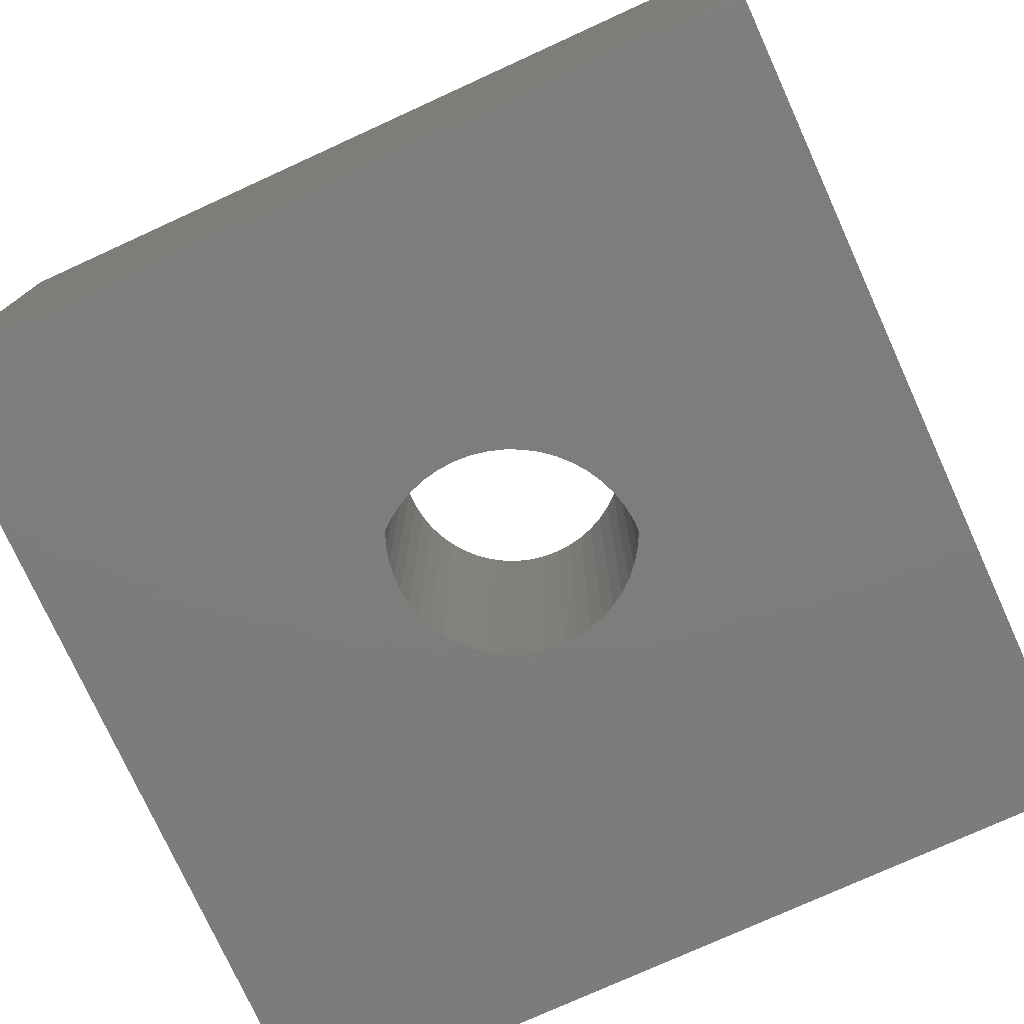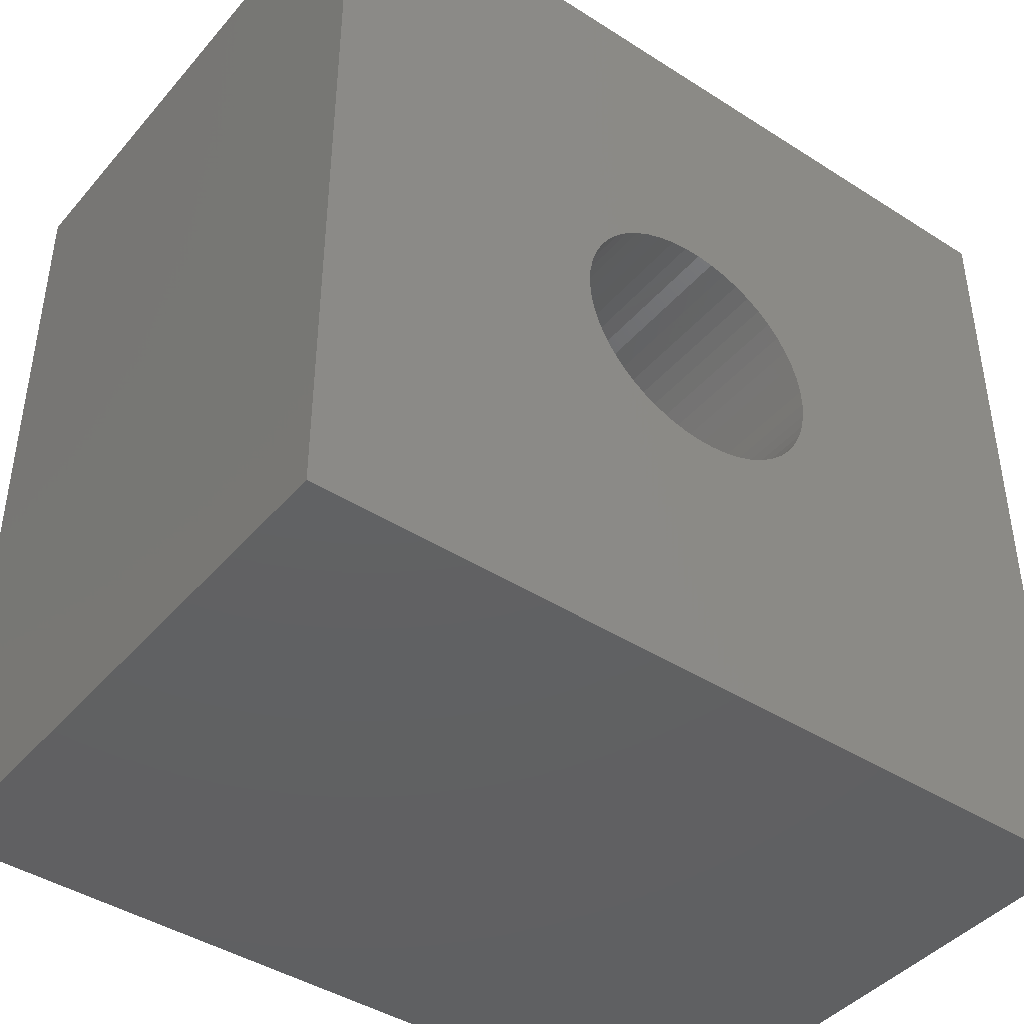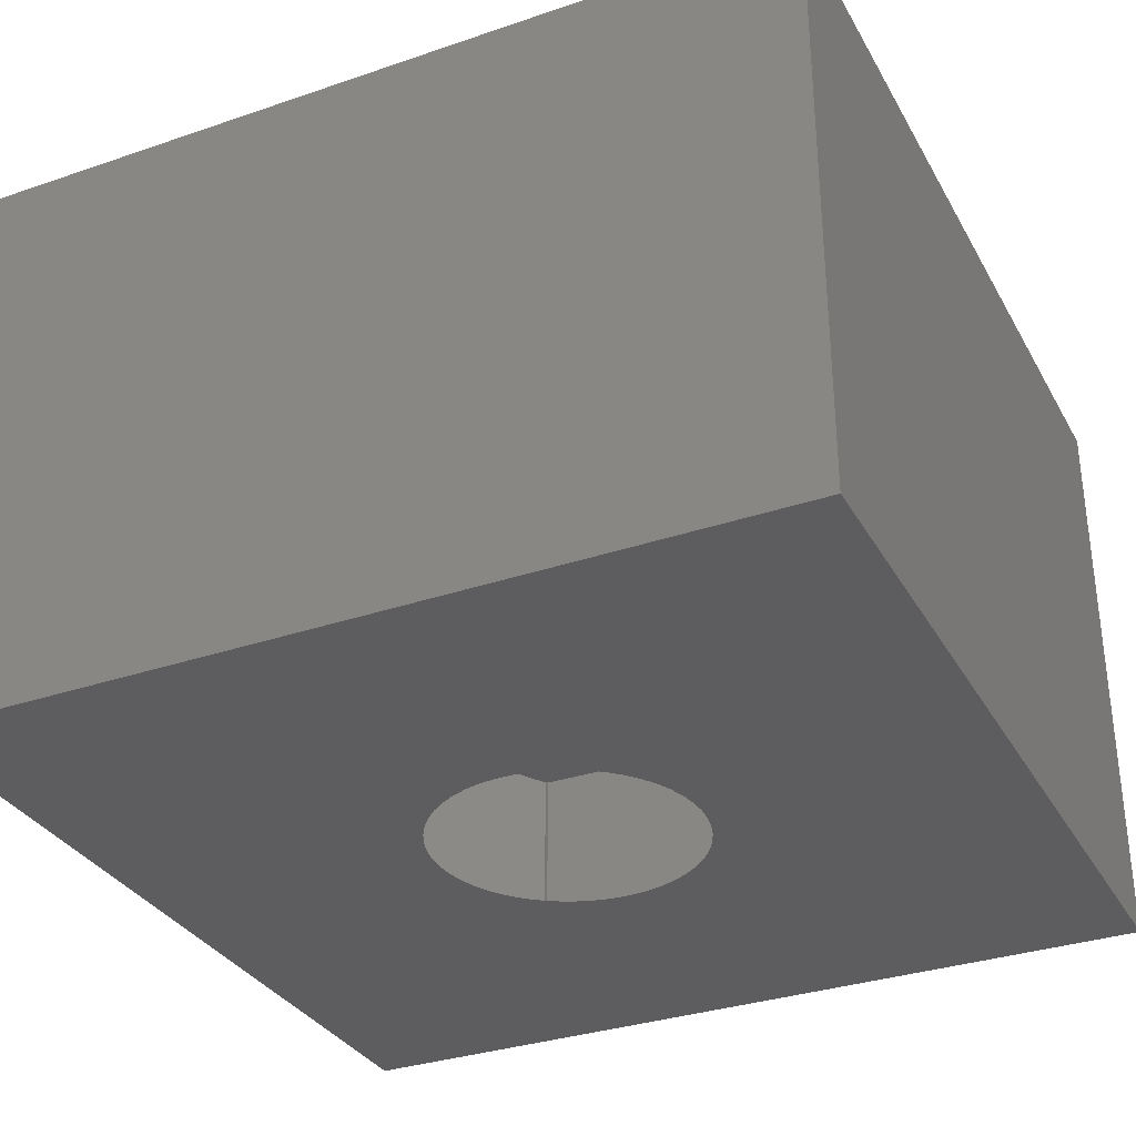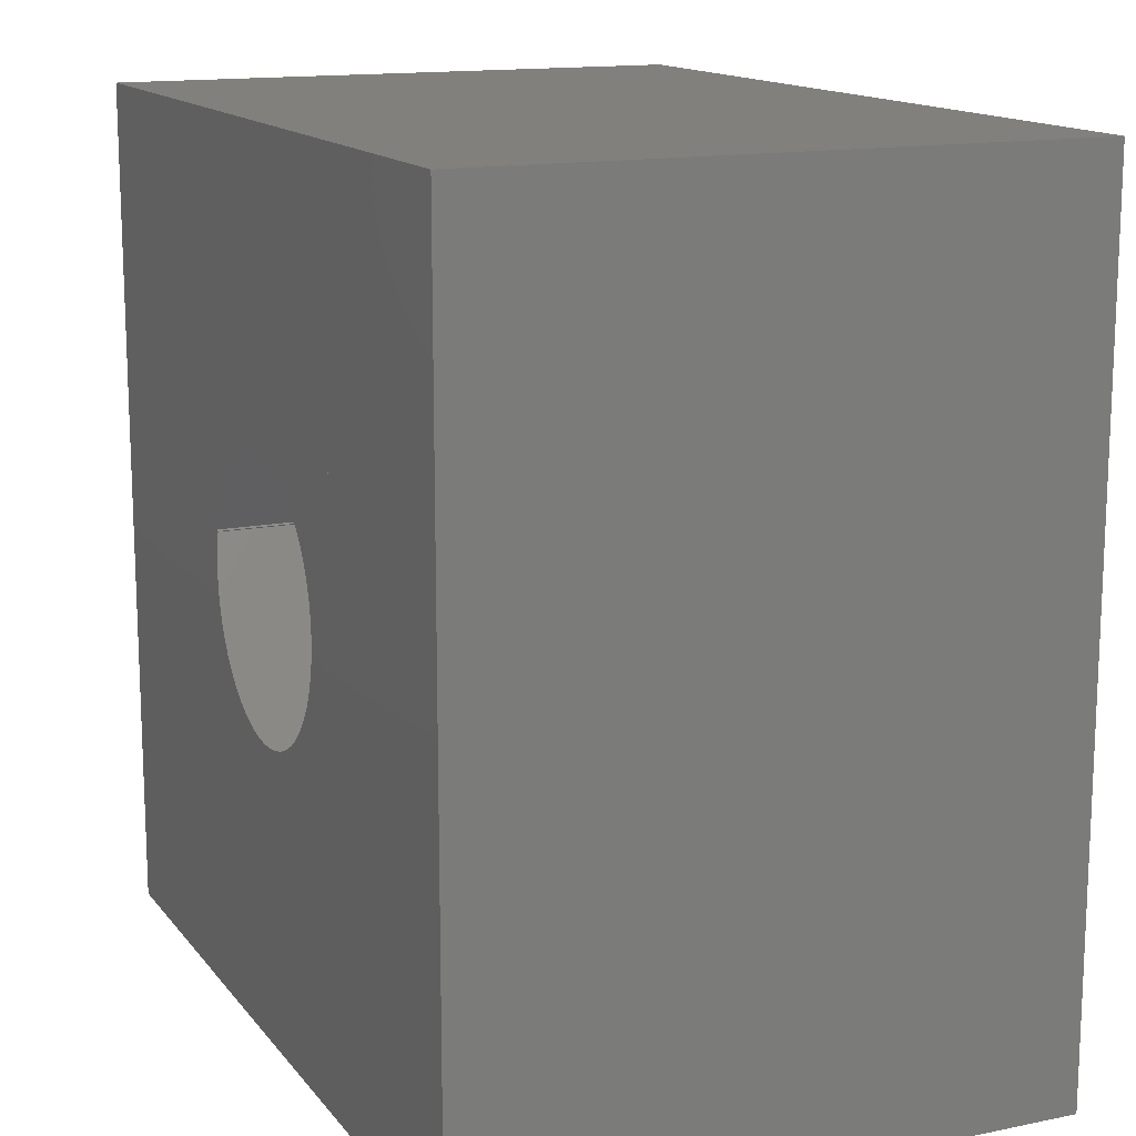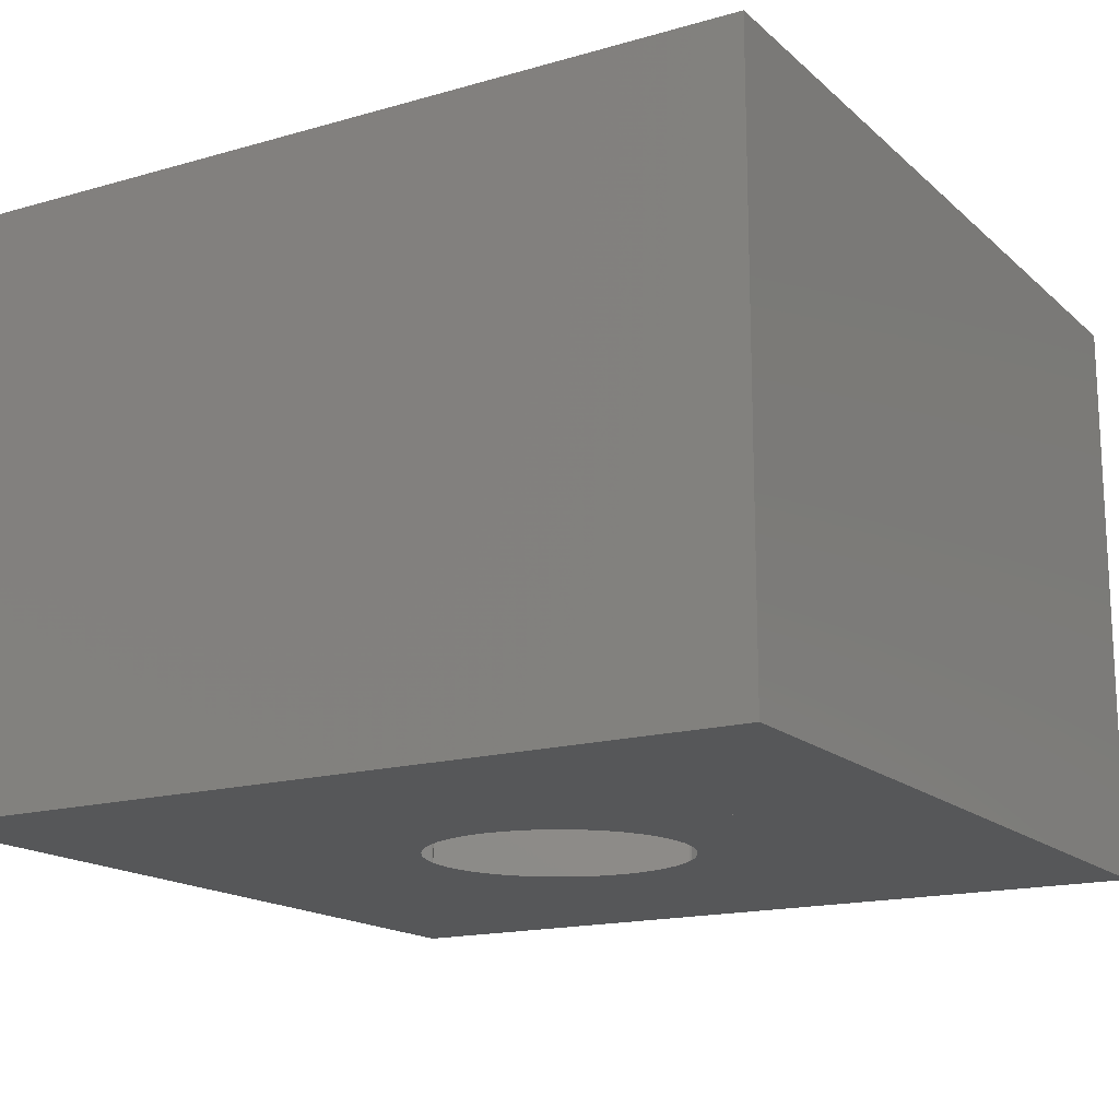
<metadata>
{"format":"stl","ext":"stl","renderer":"f3d","projection":"perspective","resolution":1024,"background":"white","views":[{"elev":-76.4,"azim":114.5,"up":"+Z"},{"elev":-42.9,"azim":-37.2,"up":"+Y"},{"elev":-32.7,"azim":-154.7,"up":"+Z"},{"elev":14.4,"azim":-114.1,"up":"+Y"},{"elev":-16.3,"azim":120.5,"up":"+Z"}]}
</metadata>
<code>
# stl→obj: 244 verts, 488 faces
v 8.225 5.014 1.907e-07
v 8.2 5 2.4
v 8.225 5.014 2.4
v 8.2 5 1.907e-07
v 3.4 2.229 1.907e-07
v 3.375 2.214 2.4
v 3.4 2.229 2.4
v 3.375 2.214 1.907e-07
v 6.38 4.241 2.4
v 8.225 4.986 2.4
v 6.625 2.214 2.4
v 6.464 5.58 2.4
v 6.464 4.42 2.4
v 6.274 4.074 2.4
v 6.6 2.229 2.4
v 6.563 5.197 2.4
v 6.575 5 2.4
v 3.437 4.803 2.4
v 1.8 5 2.4
v 3.425 5 2.4
v 3.4 7.771 2.4
v 3.375 7.786 2.4
v 1.775 4.986 2.4
v 1.775 5.014 2.4
v 5.295 3.453 2.4
v 6.6 2.2 2.4
v 6.526 5.392 2.4
v 6.563 4.803 2.4
v 6.526 4.608 2.4
v 6.148 3.922 2.4
v 6.004 3.786 2.4
v 5.844 3.67 2.4
v 5.671 3.575 2.4
v 5.487 3.502 2.4
v 5.099 3.428 2.4
v 4.901 3.428 2.4
v 3.4 2.2 2.4
v 4.705 3.453 2.4
v 4.513 3.502 2.4
v 3.62 4.241 2.4
v 3.536 4.42 2.4
v 3.726 4.074 2.4
v 3.852 3.922 2.4
v 3.996 3.786 2.4
v 4.156 3.67 2.4
v 4.329 3.575 2.4
v 6.38 5.759 2.4
v 6.625 7.786 2.4
v 6.274 5.926 2.4
v 6.6 7.771 2.4
v 6.148 6.078 2.4
v 6.004 6.214 2.4
v 5.844 6.33 2.4
v 5.671 6.425 2.4
v 5.487 6.498 2.4
v 5.295 6.547 2.4
v 6.6 7.8 2.4
v 5.099 6.572 2.4
v 4.901 6.572 2.4
v 3.4 7.8 2.4
v 4.705 6.547 2.4
v 4.513 6.498 2.4
v 4.329 6.425 2.4
v 4.156 6.33 2.4
v 3.474 4.608 2.4
v 3.437 5.197 2.4
v 3.474 5.392 2.4
v 3.536 5.58 2.4
v 3.62 5.759 2.4
v 3.726 5.926 2.4
v 3.852 6.078 2.4
v 3.996 6.214 2.4
v 6.38 5.759 1.907e-07
v 6.625 7.786 1.907e-07
v 6.464 4.42 1.907e-07
v 8.225 4.986 1.907e-07
v 6.464 5.58 1.907e-07
v 6.274 5.926 1.907e-07
v 6.6 7.771 1.907e-07
v 6.563 4.803 1.907e-07
v 6.575 5 1.907e-07
v 3.437 5.197 1.907e-07
v 1.8 5 1.907e-07
v 3.425 5 1.907e-07
v 3.375 7.786 1.907e-07
v 1.775 5.014 1.907e-07
v 1.775 4.986 1.907e-07
v 5.295 6.547 1.907e-07
v 6.6 7.8 1.907e-07
v 6.526 4.608 1.907e-07
v 6.563 5.197 1.907e-07
v 6.526 5.392 1.907e-07
v 6.148 6.078 1.907e-07
v 6.004 6.214 1.907e-07
v 5.844 6.33 1.907e-07
v 5.671 6.425 1.907e-07
v 5.487 6.498 1.907e-07
v 5.099 6.572 1.907e-07
v 4.901 6.572 1.907e-07
v 3.4 7.8 1.907e-07
v 4.705 6.547 1.907e-07
v 3.4 7.771 1.907e-07
v 4.513 6.498 1.907e-07
v 3.62 5.759 1.907e-07
v 3.536 5.58 1.907e-07
v 3.726 5.926 1.907e-07
v 3.852 6.078 1.907e-07
v 3.996 6.214 1.907e-07
v 4.156 6.33 1.907e-07
v 4.329 6.425 1.907e-07
v 6.38 4.241 1.907e-07
v 6.625 2.214 1.907e-07
v 6.274 4.074 1.907e-07
v 6.6 2.229 1.907e-07
v 6.148 3.922 1.907e-07
v 6.004 3.786 1.907e-07
v 5.844 3.67 1.907e-07
v 5.671 3.575 1.907e-07
v 5.487 3.502 1.907e-07
v 5.295 3.453 1.907e-07
v 6.6 2.2 1.907e-07
v 5.099 3.428 1.907e-07
v 4.901 3.428 1.907e-07
v 3.4 2.2 1.907e-07
v 4.705 3.453 1.907e-07
v 4.513 3.502 1.907e-07
v 4.329 3.575 1.907e-07
v 4.156 3.67 1.907e-07
v 3.474 5.392 1.907e-07
v 3.437 4.803 1.907e-07
v 3.474 4.608 1.907e-07
v 3.536 4.42 1.907e-07
v 3.62 4.241 1.907e-07
v 3.726 4.074 1.907e-07
v 3.852 3.922 1.907e-07
v 3.996 3.786 1.907e-07
v 6.563 5.197 0
v 6.526 5.392 0
v 6.526 5.392 7
v 6.563 5.197 7
v 6.575 5 0
v 6.575 5 7
v 3.425 5 0
v 3.437 4.803 0
v 3.437 4.803 7
v 3.425 5 7
v 5.295 3.453 7
v 5.487 3.502 7
v 5.487 3.502 0
v 5.295 3.453 0
v 4.513 3.502 7
v 4.705 3.453 7
v 4.705 3.453 0
v 4.513 3.502 0
v 4.705 6.547 7
v 4.513 6.498 7
v 4.513 6.498 0
v 4.705 6.547 0
v 6.274 5.926 7
v 6.38 5.759 7
v 6.38 5.759 0
v 6.274 5.926 0
v 5.671 3.575 7
v 5.671 3.575 0
v 5.295 6.547 7
v 5.099 6.572 7
v 5.099 6.572 0
v 5.295 6.547 0
v 6.464 4.42 0
v 6.526 4.608 0
v 6.526 4.608 7
v 6.464 4.42 7
v 5.671 6.425 7
v 5.487 6.498 7
v 5.487 6.498 0
v 5.671 6.425 0
v 3.474 4.608 0
v 3.474 4.608 7
v 6.38 4.241 0
v 6.38 4.241 7
v 3.62 5.759 0
v 3.536 5.58 0
v 3.536 5.58 7
v 3.62 5.759 7
v 6.004 6.214 7
v 5.844 6.33 7
v 5.844 6.33 0
v 6.004 6.214 0
v 3.62 4.241 0
v 3.726 4.074 0
v 3.726 4.074 7
v 3.62 4.241 7
v 4.901 3.428 7
v 5.099 3.428 7
v 5.099 3.428 0
v 4.901 3.428 0
v 3.852 3.922 0
v 3.852 3.922 7
v 5.844 3.67 0
v 5.844 3.67 7
v 3.852 6.078 0
v 3.996 6.214 0
v 3.996 6.214 7
v 3.852 6.078 7
v 6.464 5.58 7
v 6.464 5.58 0
v 3.726 5.926 0
v 3.726 5.926 7
v 4.329 6.425 7
v 4.329 6.425 0
v 6.563 4.803 0
v 6.563 4.803 7
v 6.274 4.074 7
v 6.274 4.074 0
v 3.536 4.42 7
v 3.536 4.42 0
v 4.901 6.572 7
v 4.901 6.572 0
v 4.156 3.67 0
v 3.996 3.786 0
v 3.996 3.786 7
v 4.156 3.67 7
v 3.474 5.392 7
v 3.474 5.392 0
v 6.148 6.078 7
v 6.148 6.078 0
v 6.148 3.922 0
v 6.148 3.922 7
v 4.156 6.33 7
v 4.156 6.33 0
v 3.437 5.197 7
v 3.437 5.197 0
v 4.329 3.575 7
v 4.329 3.575 0
v 10 10 7
v 10 0 7
v 0 10 7
v 6.004 3.786 7
v 0 0 7
v 6.004 3.786 0
v 10 0 0
v 10 10 0
v 0 0 0
v 0 10 0
f 1 2 3
f 2 1 4
f 5 6 7
f 6 5 8
f 9 10 11
f 12 3 2
f 13 10 9
f 14 11 15
f 16 2 17
f 18 19 20
f 20 19 21
f 21 19 22
f 19 6 23
f 22 19 24
f 25 15 26
f 27 2 16
f 12 2 27
f 2 28 17
f 2 29 28
f 2 13 29
f 10 13 2
f 11 14 9
f 15 30 14
f 15 31 30
f 15 32 31
f 15 33 32
f 15 34 33
f 15 25 34
f 26 35 25
f 26 36 35
f 37 36 26
f 36 37 38
f 7 38 37
f 38 7 39
f 40 19 41
f 19 40 6
f 42 6 40
f 6 42 7
f 43 7 42
f 44 7 43
f 45 7 44
f 46 7 45
f 39 7 46
f 3 12 47
f 3 47 48
f 49 48 47
f 48 49 50
f 51 50 49
f 52 50 51
f 53 50 52
f 54 50 53
f 55 50 54
f 56 50 55
f 50 56 57
f 58 57 56
f 59 57 58
f 60 59 61
f 21 61 62
f 21 62 63
f 21 63 64
f 41 19 65
f 65 19 18
f 21 66 20
f 21 67 66
f 21 68 67
f 21 69 68
f 21 70 69
f 21 71 70
f 21 72 71
f 21 64 72
f 61 21 60
f 59 60 57
f 73 1 74
f 75 76 4
f 77 1 73
f 78 74 79
f 80 4 81
f 82 83 84
f 84 83 5
f 5 83 8
f 83 85 86
f 8 83 87
f 88 79 89
f 90 4 80
f 75 4 90
f 4 91 81
f 4 92 91
f 4 77 92
f 1 77 4
f 74 78 73
f 79 93 78
f 79 94 93
f 79 95 94
f 79 96 95
f 79 97 96
f 79 88 97
f 89 98 88
f 89 99 98
f 100 99 89
f 99 100 101
f 102 101 100
f 101 102 103
f 104 83 105
f 83 104 85
f 106 85 104
f 85 106 102
f 107 102 106
f 108 102 107
f 109 102 108
f 110 102 109
f 103 102 110
f 76 75 111
f 76 111 112
f 113 112 111
f 112 113 114
f 115 114 113
f 116 114 115
f 117 114 116
f 118 114 117
f 119 114 118
f 120 114 119
f 114 120 121
f 122 121 120
f 123 121 122
f 124 123 125
f 5 125 126
f 5 126 127
f 5 127 128
f 105 83 129
f 129 83 82
f 5 130 84
f 5 131 130
f 5 132 131
f 5 133 132
f 5 134 133
f 5 135 134
f 5 136 135
f 5 128 136
f 125 5 124
f 123 124 121
f 79 48 50
f 48 79 74
f 87 19 23
f 19 87 83
f 1 48 74
f 48 1 3
f 6 87 23
f 87 6 8
f 79 57 89
f 57 79 50
f 121 15 114
f 15 121 26
f 21 100 60
f 100 21 102
f 37 5 7
f 5 37 124
f 100 57 60
f 57 100 89
f 121 37 26
f 37 121 124
f 83 24 19
f 24 83 86
f 112 15 11
f 15 112 114
f 24 85 22
f 85 24 86
f 112 10 76
f 10 112 11
f 85 21 22
f 21 85 102
f 4 10 2
f 10 4 76
f 137 92 138
f 92 137 91
f 16 139 27
f 139 16 140
f 141 91 137
f 91 141 81
f 17 140 16
f 140 17 142
f 130 143 84
f 143 130 144
f 145 20 146
f 20 145 18
f 34 147 148
f 147 34 25
f 149 120 119
f 120 149 150
f 38 151 152
f 151 38 39
f 153 126 125
f 126 153 154
f 62 155 156
f 155 62 61
f 157 101 103
f 101 157 158
f 47 159 49
f 159 47 160
f 161 78 162
f 78 161 73
f 33 148 163
f 148 33 34
f 164 119 118
f 119 164 149
f 58 165 166
f 165 58 56
f 167 88 98
f 88 167 168
f 169 90 170
f 90 169 75
f 13 171 29
f 171 13 172
f 55 173 174
f 173 55 54
f 175 96 97
f 96 175 176
f 131 144 130
f 144 131 177
f 178 18 145
f 18 178 65
f 179 75 169
f 75 179 111
f 9 172 13
f 172 9 180
f 105 181 104
f 181 105 182
f 183 69 184
f 69 183 68
f 53 185 186
f 185 53 52
f 187 94 95
f 94 187 188
f 134 189 133
f 189 134 190
f 191 40 192
f 40 191 42
f 35 193 194
f 193 35 36
f 195 123 122
f 123 195 196
f 54 186 173
f 186 54 53
f 176 95 96
f 95 176 187
f 135 190 134
f 190 135 197
f 198 42 191
f 42 198 43
f 199 118 117
f 118 199 164
f 32 163 200
f 163 32 33
f 201 108 107
f 108 201 202
f 71 203 204
f 203 71 72
f 12 160 47
f 160 12 205
f 206 73 161
f 73 206 77
f 104 207 106
f 207 104 181
f 184 70 208
f 70 184 69
f 63 156 209
f 156 63 62
f 210 103 110
f 103 210 157
f 170 80 211
f 80 170 90
f 29 212 28
f 212 29 171
f 14 180 9
f 180 14 213
f 214 111 179
f 111 214 113
f 215 65 178
f 65 215 41
f 132 177 131
f 177 132 216
f 25 194 147
f 194 25 35
f 150 122 120
f 122 150 195
f 61 217 155
f 217 61 59
f 158 99 101
f 99 158 218
f 219 136 128
f 136 219 220
f 45 221 222
f 221 45 44
f 211 81 141
f 81 211 80
f 28 142 17
f 142 28 212
f 223 68 183
f 68 223 67
f 129 182 105
f 182 129 224
f 168 97 88
f 97 168 175
f 56 174 165
f 174 56 55
f 36 152 193
f 152 36 38
f 196 125 123
f 125 196 153
f 52 225 185
f 225 52 51
f 188 93 94
f 93 188 226
f 59 166 217
f 166 59 58
f 218 98 99
f 98 218 167
f 192 41 215
f 41 192 40
f 133 216 132
f 216 133 189
f 220 135 136
f 135 220 197
f 44 198 221
f 198 44 43
f 138 77 206
f 77 138 92
f 27 205 12
f 205 27 139
f 227 113 214
f 113 227 115
f 30 213 14
f 213 30 228
f 64 209 229
f 209 64 63
f 230 110 109
f 110 230 210
f 231 67 223
f 67 231 66
f 82 224 129
f 224 82 232
f 39 233 151
f 233 39 46
f 154 127 126
f 127 154 234
f 146 66 231
f 66 146 20
f 84 232 82
f 232 84 143
f 235 142 236
f 235 140 142
f 235 139 140
f 235 205 139
f 235 160 205
f 235 159 160
f 235 225 159
f 235 185 225
f 235 186 185
f 235 173 186
f 235 174 173
f 235 165 174
f 235 166 165
f 235 217 166
f 237 217 235
f 217 237 155
f 155 237 156
f 156 237 209
f 231 237 146
f 223 237 231
f 183 237 223
f 184 237 183
f 208 237 184
f 204 237 208
f 203 237 204
f 229 237 203
f 209 237 229
f 212 236 142
f 171 236 212
f 172 236 171
f 180 236 172
f 213 236 180
f 228 236 213
f 238 236 228
f 200 236 238
f 163 236 200
f 148 236 163
f 147 236 148
f 194 236 147
f 193 236 194
f 239 193 152
f 239 152 151
f 239 151 233
f 239 233 222
f 239 146 237
f 146 239 145
f 145 239 178
f 178 239 215
f 193 239 236
f 221 239 222
f 198 239 221
f 191 239 198
f 192 239 191
f 215 239 192
f 240 117 116
f 117 240 199
f 31 200 238
f 200 31 32
f 162 93 226
f 93 162 78
f 49 225 51
f 225 49 159
f 72 229 203
f 229 72 64
f 202 109 108
f 109 202 230
f 227 116 115
f 116 227 240
f 30 238 228
f 238 30 31
f 106 201 107
f 201 106 207
f 208 71 204
f 71 208 70
f 234 128 127
f 128 234 219
f 46 222 233
f 222 46 45
f 241 141 242
f 241 211 141
f 241 170 211
f 241 169 170
f 241 179 169
f 241 214 179
f 241 227 214
f 241 240 227
f 241 199 240
f 241 164 199
f 241 149 164
f 241 150 149
f 241 195 150
f 241 196 195
f 243 196 241
f 196 243 153
f 153 243 154
f 154 243 234
f 144 243 143
f 177 243 144
f 216 243 177
f 189 243 216
f 190 243 189
f 197 243 190
f 220 243 197
f 219 243 220
f 234 243 219
f 137 242 141
f 138 242 137
f 206 242 138
f 161 242 206
f 162 242 161
f 226 242 162
f 188 242 226
f 187 242 188
f 176 242 187
f 175 242 176
f 168 242 175
f 167 242 168
f 218 242 167
f 244 218 158
f 244 158 157
f 244 157 210
f 244 210 230
f 244 143 243
f 143 244 232
f 232 244 224
f 224 244 182
f 218 244 242
f 202 244 230
f 201 244 202
f 207 244 201
f 181 244 207
f 182 244 181
f 236 242 235
f 242 236 241
f 243 237 244
f 237 243 239
f 242 237 235
f 237 242 244
f 243 236 239
f 236 243 241

</code>
